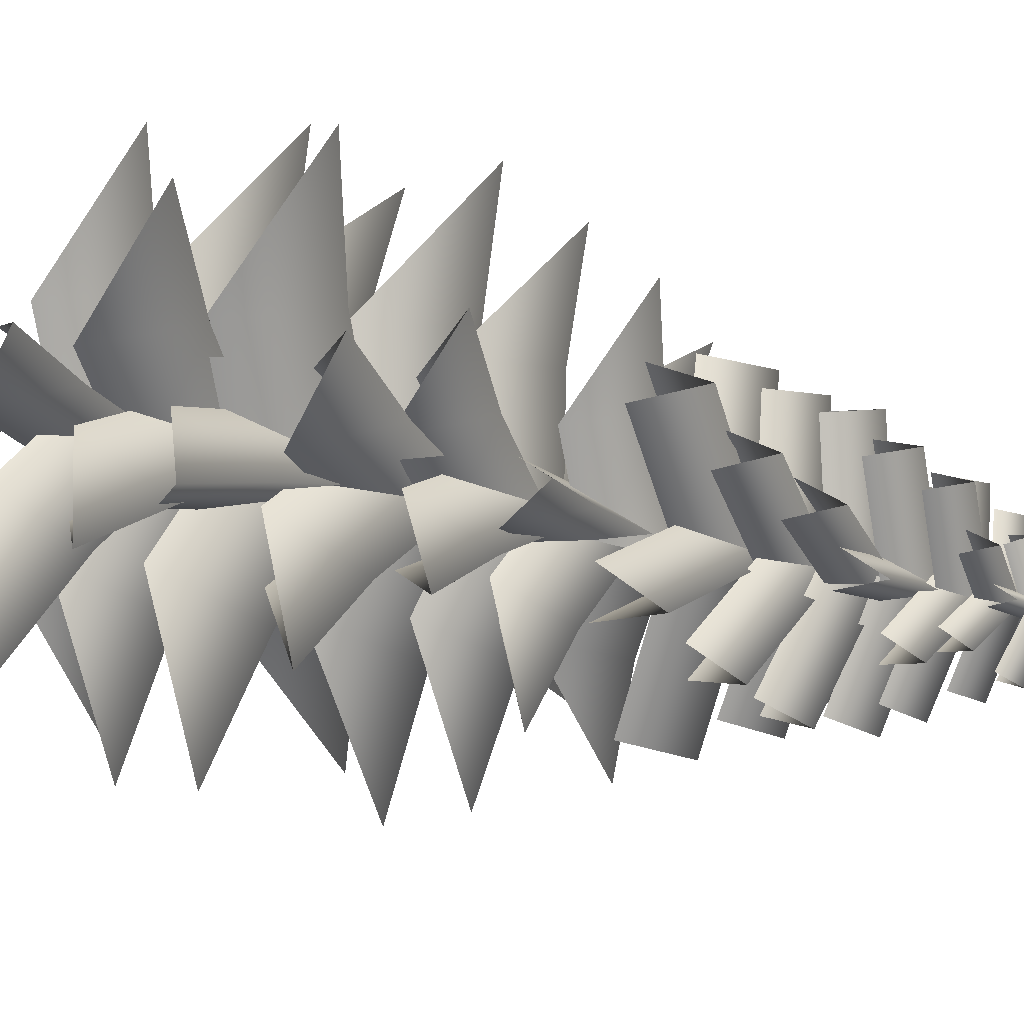
<metadata>
{"format":"obj","ext":"obj","renderer":"f3d","projection":"perspective","resolution":1024,"background":"white","views":[{"elev":31.0,"azim":110.4,"up":"+Z"}]}
</metadata>
<code>
v 0.0964 5.368 -0.1044
v 0.09154 5.43 -0.1464
v 0 5.522 0
v 0.004865 5.459 0.04204
v 0.05161 5.368 -0.1324
v -0.03993 5.459 0.01404
v 0.1234 5.36 0.03143
v 0.1632 5.419 0.006607
v 0 5.526 0
v -0.03984 5.467 0.02482
v 0.1255 5.36 -0.02135
v -0.0377 5.467 -0.02796
v -0.05444 5.358 -0.1042
v -0.102 5.415 -0.1191
v 0 5.531 0
v 0.04752 5.474 0.0149
v -0.09457 5.358 -0.06987
v 0.007384 5.474 0.04925
v -0.1275 5.374 0.03653
v -0.148 5.434 0.07695
v 0 5.536 0
v 0.02048 5.475 -0.04042
v -0.1032 5.374 0.0834
v 0.04485 5.475 0.006454
v -0.0293 5.373 0.1228
v -0.003811 5.432 0.1626
v 0 5.54 0
v -0.02549 5.481 -0.03979
v 0.02351 5.373 0.1241
v 0.02732 5.481 -0.03855
v 0.1555 5.249 -0.001915
v 0.1888 5.319 -0.03971
v 0 5.43 0
v -0.03332 5.36 0.0378
v 0.1431 5.249 -0.06089
v -0.04572 5.36 -0.02118
v 0.08508 5.255 0.1452
v 0.1308 5.328 0.1522
v 0 5.425 0
v -0.04574 5.352 -0.006979
v 0.1308 5.255 0.1059
v -4e-05 5.352 -0.04627
v -0.1198 5.246 0.1126
v -0.1172 5.318 0.1601
v 0 5.42 0
v -0.00259 5.348 -0.04746
v -0.07121 5.246 0.1482
v 0.04603 5.348 -0.01185
v -0.003615 5.255 -0.1781
v -0.03899 5.329 -0.2025
v 0 5.414 0
v 0.03538 5.339 0.02436
v -0.06279 5.255 -0.1667
v -0.0238 5.339 0.03576
v -0.1614 5.255 -0.08674
v -0.1977 5.331 -0.06728
v 0 5.409 0
v 0.03635 5.333 -0.01946
v -0.1808 5.255 -0.02968
v 0.01694 5.333 0.03759
v -0.1787 5.087 0.1444
v -0.1738 5.182 0.1958
v 0 5.279 0
v -0.004831 5.184 -0.05147
v -0.1221 5.087 0.1945
v 0.05168 5.184 -0.00131
v -0.2076 5.086 -0.08236
v -0.253 5.18 -0.0533
v 0 5.285 0
v 0.04535 5.192 -0.02905
v -0.2232 5.086 -0.008423
v 0.02977 5.192 0.04488
v 0.09686 5.134 0.2347
v 0.1404 5.233 0.2339
v 0 5.293 0
v -0.04358 5.194 0.000811
v 0.1616 5.134 0.1958
v 0.0212 5.194 -0.03808
v 0.2091 5.087 -0.02779
v 0.2394 5.178 -0.07727
v 0 5.299 0
v -0.03029 5.208 0.04947
v 0.1859 5.087 -0.0997
v -0.0535 5.208 -0.02243
v 0.08006 5.114 -0.2154
v 0.04963 5.209 -0.2572
v 0 5.306 0
v 0.03042 5.211 0.04174
v 0.005867 5.114 -0.2298
v -0.04377 5.211 0.02742
v -0.293 4.936 -0.08109
v -0.3445 5.061 -0.03627
v 0 5.19 0
v 0.05155 5.064 -0.04482
v -0.3034 4.936 0.0183
v 0.04109 5.064 0.05457
v -0.06032 4.9 -0.2724
v -0.1289 5.021 -0.3068
v 0 5.181 0
v 0.06863 5.061 0.03431
v -0.1525 4.9 -0.2337
v -0.0235 5.061 0.07304
v 0.2984 4.963 -0.1542
v 0.2923 5.093 -0.2116
v 0 5.173 0
v 0.006005 5.042 0.05733
v 0.2398 4.963 -0.2352
v -0.05258 5.042 -0.02363
v -0.085 4.899 0.2829
v -0.04158 5.023 0.3394
v 0 5.163 0
v -0.04342 5.039 -0.05647
v 0.01419 4.899 0.2951
v 0.05577 5.039 -0.04431
v 0.2105 4.9 0.2191
v 0.2778 5.026 0.2069
v 0 5.155 0
v -0.06728 5.029 0.0122
v 0.2702 4.9 0.1389
v -0.007582 5.029 -0.06795
v 0.408 4.731 0.08555
v 0.4457 4.893 0.02593
v 0 4.987 0
v -0.03773 4.825 0.05962
v 0.4151 4.731 -0.03766
v -0.03056 4.825 -0.06359
v 0.1319 4.757 0.405
v 0.1997 4.92 0.4029
v 0 4.998 0
v -0.06781 4.835 0.002151
v 0.2425 4.757 0.3502
v 0.04278 4.835 -0.05266
v 0.2031 4.75 -0.3617
v 0.158 4.912 -0.4168
v 0 5.01 0
v 0.04512 4.848 0.05507
v 0.08767 4.75 -0.4054
v -0.07029 4.848 0.01133
v -0.3061 4.76 -0.2796
v -0.3701 4.922 -0.2482
v 0 5.02 0
v 0.06399 4.859 -0.03139
v -0.3748 4.76 -0.1771
v -0.004764 4.859 0.07111
v -0.3982 4.782 0.1364
v -0.3979 4.944 0.2057
v 0 5.031 0
v -0.000302 4.869 -0.06932
v -0.3415 4.782 0.246
v 0.05638 4.869 0.04032
v -0.07226 4.55 0.5281
v 0.006324 4.755 0.5672
v 0 4.866 0
v -0.07858 4.66 -0.03909
v 0.08402 4.55 0.5263
v 0.07769 4.66 -0.04084
v -0.4904 4.523 0.1872
v -0.4913 4.728 0.2774
v 0 4.852 0
v 0.000898 4.648 -0.09024
v -0.4136 4.523 0.3232
v 0.07773 4.648 0.04585
v -0.2936 4.51 -0.4355
v -0.3816 4.715 -0.4158
v 0 4.839 0
v 0.08797 4.634 -0.01971
v -0.4087 4.51 -0.3298
v -0.02718 4.634 0.08596
v 0.5332 4.519 0.08128
v 0.5694 4.725 0.003345
v 0 4.824 0
v -0.03614 4.617 0.07793
v 0.5341 4.519 -0.07501
v -0.03523 4.617 -0.07835
v 0.3289 4.486 -0.4128
v 0.2829 4.691 -0.4894
v 0 4.81 0
v 0.04598 4.605 0.07661
v 0.1936 4.486 -0.491
v -0.08933 4.605 -0.001606
v -0.1859 4.232 -0.5883
v -0.2902 4.472 -0.5937
v 0 4.612 0
v 0.1043 4.372 0.005367
v -0.3501 4.232 -0.5081
v -0.05982 4.372 0.0856
v 0.4266 4.271 -0.4642
v 0.3746 4.512 -0.5501
v 0 4.627 0
v 0.05202 4.386 0.08589
v 0.2756 4.271 -0.567
v -0.09898 4.386 -0.01693
v -0.614 4.261 0.000747
v -0.6522 4.5 0.09894
v 0 4.645 0
v 0.03826 4.406 -0.09819
v -0.5866 4.261 0.1814
v 0.06566 4.406 0.08243
v -0.1383 4.276 0.5978
v -0.05137 4.515 0.6575
v 0 4.661 0
v -0.08695 4.422 -0.05973
v 0.0438 4.276 0.612
v 0.09517 4.422 -0.0455
v 0.4651 4.307 0.4145
v 0.5543 4.548 0.3638
v 0 4.676 0
v -0.08918 4.436 0.05073
v 0.5653 4.307 0.2618
v 0.01106 4.436 -0.102
v 0.3088 4.054 0.6123
v 0.4206 4.318 0.5964
v 0 4.46 0
v -0.1118 4.196 0.01592
v 0.4731 4.054 0.4964
v 0.05252 4.196 -0.09997
v -0.3831 4.019 0.5562
v -0.3182 4.282 0.6525
v 0 4.443 0
v -0.0649 4.18 -0.09628
v -0.2024 4.019 0.6443
v 0.1158 4.18 -0.008143
v -0.6289 4.003 -0.2472
v -0.7078 4.266 -0.1622
v 0 4.425 0
v 0.07884 4.162 -0.08508
v -0.6738 4.003 -0.05124
v 0.03393 4.162 0.1109
v 0.6243 4.014 -0.303
v 0.6058 4.279 -0.4119
v 0 4.406 0
v 0.01857 4.141 0.109
v 0.5113 4.014 -0.4693
v -0.0945 4.141 -0.05732
v 0.04725 3.971 -0.6775
v -0.05737 4.235 -0.7251
v 0 4.389 0
v 0.1046 4.125 0.04762
v -0.1532 3.971 -0.6616
v -0.09583 4.125 0.06348
v -0.6201 3.685 0.3942
v -0.5943 3.971 0.5159
v 0 4.137 0
v -0.02577 3.852 -0.1217
v -0.4774 3.685 0.5585
v 0.1168 3.852 0.04262
v -0.6649 3.731 -0.3488
v -0.7478 4.019 -0.2626
v 0 4.156 0
v 0.08291 3.869 -0.08618
v -0.737 3.731 -0.1435
v 0.01084 3.869 0.1191
v 0.1889 3.719 0.7063
v 0.3137 4.004 0.7203
v 0 4.177 0
v -0.1247 3.892 -0.01395
v 0.3884 3.719 0.6195
v 0.07475 3.892 -0.1008
v 0.7303 3.737 -0.02394
v 0.7724 4.022 -0.1423
v 0 4.195 0
v -0.0421 3.911 0.1184
v 0.6909 3.737 -0.2379
v -0.08152 3.911 -0.09559
v 0.3346 3.775 -0.6622
v 0.2489 4.061 -0.7493
v 0 4.214 0
v 0.0857 3.928 0.08709
v 0.1281 3.775 -0.7308
v -0.1208 3.928 0.01852
v 0.8468 3.371 0.3666
v 0.9486 3.727 0.2538
v 0 3.918 0
v -0.1018 3.562 0.1128
v 0.9167 3.371 0.1052
v -0.03188 3.562 -0.1486
v 0.0835 3.325 0.9049
v 0.2335 3.679 0.9484
v 0 3.894 0
v -0.15 3.54 -0.04355
v 0.3462 3.325 0.8402
v 0.1127 3.54 -0.1082
v -0.8629 3.302 0.2866
v -0.8711 3.656 0.4424
v 0 3.871 0
v 0.008133 3.517 -0.1559
v -0.7404 3.302 0.5278
v 0.1307 3.517 0.08537
v 0.384 3.317 -0.8511
v 0.2709 3.675 -0.9477
v 0 3.845 0
v 0.1131 3.488 0.09658
v 0.1238 3.317 -0.9255
v -0.147 3.488 0.02222
v -0.0329 2.919 0.1802
v 0.5225 2.783 -0.03015
v 0.5285 3.198 -0.2002
v 0 3.329 0
v 0.4114 2.783 -0.3236
v -0.144 2.919 -0.1132
v 1.069 3.148 -0.4048
v -0.1762 2.957 0.06337
v 0.2938 2.822 0.4592
v 0.4472 3.251 0.3766
v 0 3.381 0
v 0.5025 2.822 0.2114
v 0.03245 2.957 -0.1844
v 0.9039 3.204 0.7612
v 0.0244 2.987 -0.1827
v -0.5606 2.867 0.0197
v -0.5567 3.298 0.1926
v 0 3.413 0
v -0.4542 2.866 0.3264
v 0.1309 2.985 0.1239
v -1.123 3.267 0.389
v 0.1344 3.029 0.1299
v 0.2938 2.898 -0.4697
v 0.1517 3.331 -0.5705
v 0 3.457 0
v -0.02172 2.898 -0.5536
v -0.1811 3.029 0.04598
v 0.3064 3.289 -1.152
v 0.1885 3.069 -0.06508
v -0.3078 2.905 -0.4282
v -0.4721 3.336 -0.3455
v 0 3.493 0
v -0.5013 2.905 -0.1638
v -0.005027 3.069 0.1993
v -0.9573 3.262 -0.7006
v -0.1444 3.1 -0.138
v -0.2402 2.936 0.4706
v -0.09107 3.368 0.579
v 0 3.525 0
v 0.0841 2.936 0.5216
v 0.1798 3.1 -0.08698
v -0.1847 3.294 1.174
v 0.1589 2.617 -0.1637
v -0.5353 2.429 -0.2786
v -0.6605 2.923 -0.1093
v 0 3.102 0
v -0.5965 2.429 0.09127
v 0.0977 2.617 0.2062
v -1.339 2.838 -0.2217
v 0.07261 2.581 0.2159
v 0.492 2.394 -0.3476
v 0.399 2.887 -0.5361
v 0 3.066 0
v 0.1917 2.394 -0.5711
v -0.2276 2.581 -0.007572
v 0.809 2.802 -1.087
v -0.1496 2.536 0.1523
v 0.5338 2.386 0.3399
v 0.6502 2.881 0.1785
v 0 3.024 0
v 0.6325 2.386 -0.01973
v -0.05085 2.536 -0.2073
v 1.313 2.833 0.3605
v 0.2085 2.487 0.02955
v -0.01735 2.351 -0.6405
v -0.2149 2.844 -0.6376
v 0 2.974 0
v -0.3686 2.349 -0.5218
v -0.1428 2.485 0.1483
v -0.434 2.808 -1.286
v -0.07076 2.453 -0.2019
v -0.5272 2.299 0.3314
v -0.4343 2.79 0.5074
v 0 2.938 0
v -0.246 2.299 0.572
v 0.2104 2.453 0.03876
v -0.8777 2.736 1.025
v -0.2055 2.41 -0.03924
v 0.02964 2.255 0.5971
v 0.2238 2.729 0.6055
v 0 2.878 0
v 0.3658 2.255 0.4729
v 0.1306 2.41 -0.1635
v 0.4526 2.672 1.225
v 0.116 1.856 -0.2052
v -0.6479 1.681 -0.1837
v -0.7268 2.215 0.02048
v 0 2.383 0
v -0.6365 1.681 0.2198
v 0.1273 1.856 0.1983
v -1.47 2.15 0.04141
v 0.2409 1.904 -0.002726
v -0.1635 1.73 -0.682
v -0.3848 2.283 -0.6463
v 0 2.45 0
v -0.5217 1.73 -0.4688
v -0.1172 1.904 0.2105
v -0.7778 2.222 -1.306
v -0.1067 1.942 0.2118
v 0.6898 1.789 0.2124
v 0.7579 2.344 0.000574
v 0 2.491 0
v 0.6896 1.787 -0.2052
v -0.1068 1.94 -0.2058
v 1.529 2.303 0.000564
v -0.1086 1.997 -0.2145
v -0.5551 1.829 0.4471
v -0.4249 2.386 0.6295
v 0 2.547 0
v -0.207 1.829 0.682
v 0.2395 1.997 0.02048
v -0.8582 2.332 1.271
v -0.2565 2.048 -0.000356
v 0.1935 1.837 0.6503
v 0.4282 2.392 0.619
v 0 2.594 0
v 0.5402 1.837 0.4105
v 0.09015 2.048 -0.2402
v 0.8682 2.297 1.255
v 0.1174 2.088 0.2286
v 0.4903 1.877 -0.4707
v 0.3548 2.433 -0.6654
v 0 2.635 0
v 0.1177 1.877 -0.6694
v -0.2552 2.088 0.02991
v 0.7194 2.338 -1.349
v 0.2295 1.565 0.1592
v 0.2295 1.336 -0.7022
v 0 1.94 -0.8196
v 0 2.16 0
v -0.2295 1.336 -0.7022
v -0.2295 1.565 0.1592
v 0 1.837 -1.662
v -0.2462 1.522 0.1309
v 0.5182 1.293 0.5247
v 0.7273 1.896 0.3747
v 0 2.115 0
v 0.7281 1.293 0.1174
v -0.03637 1.522 -0.2765
v 1.475 1.792 0.7598
v -0.2138 1.466 -0.1502
v -0.3038 1.283 0.7127
v -0.08556 1.889 0.821
v 0 2.065 0
v 0.1503 1.283 0.76
v 0.2402 1.466 -0.1029
v -0.1728 1.83 1.658
v 0.005993 1.407 0.2577
v 0.7702 1.24 -0.149
v 0.7271 1.843 -0.387
v 0 2.003 0
v 0.5565 1.238 -0.5495
v -0.2077 1.405 -0.1428
v 1.467 1.799 -0.7813
v 0.2297 1.366 -0.1258
v -0.5056 1.177 -0.5705
v -0.6996 1.777 -0.4231
v 0 1.958 0
v -0.74 1.177 -0.1828
v -0.004748 1.366 0.2618
v -1.414 1.711 -0.8551
v 0.006295 1.313 -0.2561
v -0.7153 1.122 0.1552
v -0.6866 1.703 0.3913
v 0 1.886 0
v -0.498 1.122 0.5364
v 0.2236 1.313 0.1251
v -1.388 1.633 0.7914
v 0.2387 0.8299 0.06733
v 0.02597 0.6457 -0.7082
v -0.2024 1.208 -0.7379
v 0 1.385 0
v -0.3837 0.6457 -0.5958
v -0.171 0.8299 0.1797
v -0.4094 1.14 -1.492
v 0.06295 0.8811 0.2456
v 0.6564 0.6981 -0.3375
v 0.5647 1.28 -0.5549
v 0 1.455 0
v 0.349 0.6981 -0.6504
v -0.2445 0.8811 -0.06725
v 1.141 1.216 -1.121
v -0.2432 0.9213 -0.05619
v -0.04491 0.7599 0.7582
v 0.1887 1.343 0.775
v 0 1.498 0
v 0.382 0.7575 0.6538
v 0.1837 0.9189 -0.1606
v 0.3812 1.301 1.563
v 0.1922 0.9785 -0.1646
v -0.5957 0.8014 -0.4559
v -0.7497 1.388 -0.2772
v 0 1.558 0
v -0.749 0.8014 -0.04129
v 0.03889 0.9785 0.25
v -1.514 1.331 -0.5599
v -0.0637 1.032 -0.2624
v -0.6165 0.8107 0.3603
v -0.526 1.394 0.5924
v 0 1.607 0
v -0.2847 0.8107 0.6548
v 0.2681 1.032 0.03219
v -1.066 1.294 1.201
v -0.2044 1.075 0.1771
v 0.6037 0.8526 0.3837
v 0.7689 1.437 0.1966
v 0 1.65 0
v 0.7138 0.8526 -0.04688
v -0.09433 1.075 -0.2535
v 1.559 1.337 0.3986
v -0.08586 0.623 0.2349
v 0.6602 0.4178 0.03953
v 0.7099 0.9585 -0.1859
v 0 1.155 0
v 0.5561 0.4178 -0.358
v -0.19 0.623 -0.1627
v 1.439 0.8659 -0.3768
v -0.1692 0.5839 -0.1836
v -0.3369 0.379 0.5678
v -0.1596 0.9188 0.7149
v 0 1.115 0
v 0.06343 0.379 0.6572
v 0.2312 0.5839 -0.09419
v -0.3236 0.8263 1.449
v 0.08159 0.5341 -0.2193
v -0.6861 0.3704 -0.1015
v -0.7305 0.9129 0.1121
v 0 1.07 0
v -0.6241 0.3704 0.3025
v 0.1436 0.5341 0.1847
v -1.475 0.8602 0.2264
v -0.2219 0.4813 0.06364
v 0.3037 0.3321 0.6333
v 0.5001 0.8716 0.542
v 0 1.015 0
v 0.6021 0.3299 0.3573
v 0.07654 0.4791 -0.2123
v 1.009 0.8324 1.093
v 0.1611 0.4441 0.1704
v 0.3794 0.2749 -0.5673
v 0.2078 0.8126 -0.7019
v 0 0.9749 0
v -0.009503 0.2749 -0.6824
v -0.2279 0.4441 0.05527
v 0.4199 0.7538 -1.419
v -0.535 3.26 -0.7407
v -0.6842 3.615 -0.6998
v 0 3.822 0
v 0.1491 3.467 -0.04096
v -0.7285 3.26 -0.5516
v -0.0443 3.467 0.1482
v 0.2232 0.3968 -0.05262
v -0.2966 0.2265 -0.5843
v -0.4946 0.7465 -0.5059
v 0 0.9098 0
v -0.5775 0.2265 -0.3097
v -0.05764 0.3968 0.222
v -1 0.6832 -1.023
v 0 2.424 -0.05657
v -0.04899 2.424 -0.02829
v 0 5.582 0
v 0 0.07612 -0.09864
v -0.08542 0.07612 -0.04932
v -0.04899 2.424 0.02829
v -0.08542 0.07612 0.04932
v 0 2.424 0.05657
v 0 0.07612 0.09864
v 0.04899 2.424 0.02829
v 0.08542 0.07612 0.04932
v 0.04899 2.424 -0.02829
v 0.08542 0.07612 -0.04932
v 0.157 0 0
v 0.07848 0 0.1359
v 0.07848 0 -0.1359
v -0.07848 0 0.1359
v -0.157 0 0
v -0.07848 0 -0.1359
v 0 -0.06176 0.1359
v 0.1006 -0.03994 0.3843
v 0.04826 -0.08174 0.362
v -0.00857 -0.03994 0.3644
v 0.04321 0.01157 0.3896
v -0.08524 -0.1463 0.6068
v -0.2652 -0.06673 -0.1998
v -0.3279 -0.02635 -0.1992
v -0.3434 -0.1805 -0.3994
v -0.2187 -0.02635 -0.242
v -0.2834 0.02343 -0.2462
v -0.1177 -0.06176 -0.06797
v 0.1177 -0.06176 -0.06797
v 0.29 -0.03395 -0.2315
v 0.3068 -0.07574 -0.1772
v 0.3455 -0.03395 -0.1354
v 0.3312 0.01757 -0.1912
v 0.501 -0.1737 -0.2892
v -0.1199 -0.05788 0.06923
v 0 -0.05788 -0.1385
v 0.1199 -0.05788 0.06923
v 0 -0.07841 0
f 553 554 555
f 557 553 556
f 558 555 554
f 558 557 559
f 560 555 558
f 560 559 561
f 562 555 560
f 563 560 561
f 564 555 562
f 564 563 565
f 553 555 564
f 553 565 556
f 566 565 563
f 567 566 563
f 568 556 565
f 569 561 559
f 570 569 559
f 567 563 561
f 571 557 556
f 568 571 556
f 570 559 557
f 567 574 572
f 572 575 569
f 567 576 573
f 561 575 576
f 576 575 577
f 573 576 577
f 575 574 577
f 574 573 577
f 578 579 580
f 581 578 580
f 579 582 580
f 582 581 580
f 571 582 557
f 570 582 579
f 583 581 571
f 570 578 583
f 584 585 586
f 584 587 566
f 568 588 585
f 566 588 565
f 588 587 589
f 585 588 589
f 587 586 589
f 586 585 589
f 570 590 569
f 568 591 571
f 567 592 566
f 569 590 572
f 570 583 590
f 571 591 583
f 568 584 591
f 566 592 584
f 567 572 592
f 592 572 593
f 584 592 593
f 591 584 593
f 583 591 593
f 590 583 593
f 572 590 593
f 557 554 553
f 558 554 557
f 560 558 559
f 563 562 560
f 564 562 563
f 553 564 565
f 567 573 574
f 572 574 575
f 567 561 576
f 561 569 575
f 571 581 582
f 570 557 582
f 583 578 581
f 570 579 578
f 584 568 585
f 584 586 587
f 568 565 588
f 566 587 588
f 1 3 4
f 5 3 2
f 8 10 7
f 11 9 8
f 13 15 16
f 17 15 14
f 20 22 19
f 20 24 21
f 26 28 25
f 26 30 27
f 31 33 34
f 35 33 32
f 38 40 37
f 38 42 39
f 43 45 46
f 44 48 45
f 49 51 52
f 53 51 50
f 56 58 55
f 56 60 57
f 61 63 64
f 65 63 62
f 67 69 70
f 71 69 68
f 74 76 73
f 74 78 75
f 80 82 79
f 80 84 81
f 85 87 88
f 89 87 86
f 91 93 94
f 95 93 92
f 98 100 97
f 98 102 99
f 104 106 103
f 104 108 105
f 109 111 112
f 113 111 110
f 115 117 118
f 119 117 116
f 122 124 121
f 122 126 123
f 128 130 127
f 128 132 129
f 133 135 136
f 134 138 135
f 140 142 139
f 140 144 141
f 146 148 145
f 146 150 147
f 151 153 154
f 155 153 152
f 158 160 157
f 158 162 159
f 163 165 166
f 167 165 164
f 170 172 169
f 173 171 170
f 175 177 178
f 179 177 176
f 181 183 184
f 182 186 183
f 187 189 190
f 191 189 188
f 194 196 193
f 197 195 194
f 199 201 202
f 200 204 201
f 206 208 205
f 206 210 207
f 212 214 211
f 212 216 213
f 217 219 220
f 218 222 219
f 224 226 223
f 224 228 225
f 230 232 229
f 230 234 231
f 236 238 235
f 236 240 237
f 242 244 241
f 242 246 243
f 247 249 250
f 251 249 248
f 254 256 253
f 257 255 254
f 260 262 259
f 263 261 260
f 266 268 265
f 266 270 267
f 272 274 271
f 275 273 272
f 278 280 277
f 278 282 279
f 284 286 283
f 284 288 285
f 290 292 289
f 290 294 291
f 295 297 298
f 300 297 299
f 301 297 296
f 299 297 301
f 302 304 305
f 307 304 306
f 308 304 303
f 306 304 308
f 309 311 312
f 314 311 313
f 315 311 310
f 313 311 315
f 316 318 319
f 321 318 320
f 322 318 317
f 320 318 322
f 323 325 326
f 328 325 327
f 329 325 324
f 327 325 329
f 330 332 333
f 335 332 334
f 336 332 331
f 334 332 336
f 337 339 340
f 342 339 341
f 343 339 338
f 341 339 343
f 344 346 347
f 349 346 348
f 350 346 345
f 348 346 350
f 351 353 354
f 356 353 355
f 357 353 352
f 355 353 357
f 358 360 361
f 363 360 362
f 364 360 359
f 362 360 364
f 365 367 368
f 370 367 369
f 371 367 366
f 369 367 371
f 372 374 375
f 377 374 376
f 378 374 373
f 376 374 378
f 379 381 382
f 384 381 383
f 385 381 380
f 383 381 385
f 386 388 389
f 391 388 390
f 392 388 387
f 390 388 392
f 393 395 396
f 398 395 397
f 399 395 394
f 397 395 399
f 400 402 403
f 405 402 404
f 406 402 401
f 404 402 406
f 407 409 410
f 412 409 411
f 413 409 408
f 411 409 413
f 414 416 417
f 419 416 418
f 420 416 415
f 418 416 420
f 421 423 424
f 426 423 425
f 427 423 422
f 425 423 427
f 428 430 431
f 433 430 432
f 434 430 429
f 432 430 434
f 435 437 438
f 440 437 439
f 441 437 436
f 439 437 441
f 442 444 445
f 447 444 446
f 448 444 443
f 446 444 448
f 449 451 452
f 454 451 453
f 455 451 450
f 453 451 455
f 456 458 459
f 461 458 460
f 462 458 457
f 460 458 462
f 463 465 466
f 468 465 467
f 469 465 464
f 467 465 469
f 470 472 473
f 475 472 474
f 476 472 471
f 474 472 476
f 477 479 480
f 482 479 481
f 483 479 478
f 481 479 483
f 484 486 487
f 489 486 488
f 490 486 485
f 488 486 490
f 491 493 494
f 496 493 495
f 497 493 492
f 495 493 497
f 498 500 501
f 503 500 502
f 504 500 499
f 502 500 504
f 505 507 508
f 510 507 509
f 511 507 506
f 509 507 511
f 512 514 515
f 517 514 516
f 518 514 513
f 516 514 518
f 519 521 522
f 524 521 523
f 525 521 520
f 523 521 525
f 526 528 529
f 531 528 530
f 532 528 527
f 530 528 532
f 533 535 536
f 538 535 537
f 539 535 534
f 537 535 539
f 541 543 540
f 541 545 542
f 546 548 549
f 551 548 550
f 552 548 547
f 550 548 552
f 1 2 3
f 5 6 3
f 8 9 10
f 11 12 9
f 13 14 15
f 17 18 15
f 20 21 22
f 20 23 24
f 26 27 28
f 26 29 30
f 31 32 33
f 35 36 33
f 38 39 40
f 38 41 42
f 43 44 45
f 44 47 48
f 49 50 51
f 53 54 51
f 56 57 58
f 56 59 60
f 61 62 63
f 65 66 63
f 67 68 69
f 71 72 69
f 74 75 76
f 74 77 78
f 80 81 82
f 80 83 84
f 85 86 87
f 89 90 87
f 91 92 93
f 95 96 93
f 98 99 100
f 98 101 102
f 104 105 106
f 104 107 108
f 109 110 111
f 113 114 111
f 115 116 117
f 119 120 117
f 122 123 124
f 122 125 126
f 128 129 130
f 128 131 132
f 133 134 135
f 134 137 138
f 140 141 142
f 140 143 144
f 146 147 148
f 146 149 150
f 151 152 153
f 155 156 153
f 158 159 160
f 158 161 162
f 163 164 165
f 167 168 165
f 170 171 172
f 173 174 171
f 175 176 177
f 179 180 177
f 181 182 183
f 182 185 186
f 187 188 189
f 191 192 189
f 194 195 196
f 197 198 195
f 199 200 201
f 200 203 204
f 206 207 208
f 206 209 210
f 212 213 214
f 212 215 216
f 217 218 219
f 218 221 222
f 224 225 226
f 224 227 228
f 230 231 232
f 230 233 234
f 236 237 238
f 236 239 240
f 242 243 244
f 242 245 246
f 247 248 249
f 251 252 249
f 254 255 256
f 257 258 255
f 260 261 262
f 263 264 261
f 266 267 268
f 266 269 270
f 272 273 274
f 275 276 273
f 278 279 280
f 278 281 282
f 284 285 286
f 284 287 288
f 290 291 292
f 290 293 294
f 295 296 297
f 300 298 297
f 302 303 304
f 307 305 304
f 309 310 311
f 314 312 311
f 316 317 318
f 321 319 318
f 323 324 325
f 328 326 325
f 330 331 332
f 335 333 332
f 337 338 339
f 342 340 339
f 344 345 346
f 349 347 346
f 351 352 353
f 356 354 353
f 358 359 360
f 363 361 360
f 365 366 367
f 370 368 367
f 372 373 374
f 377 375 374
f 379 380 381
f 384 382 381
f 386 387 388
f 391 389 388
f 393 394 395
f 398 396 395
f 400 401 402
f 405 403 402
f 407 408 409
f 412 410 409
f 414 415 416
f 419 417 416
f 421 422 423
f 426 424 423
f 428 429 430
f 433 431 430
f 435 436 437
f 440 438 437
f 442 443 444
f 447 445 444
f 449 450 451
f 454 452 451
f 456 457 458
f 461 459 458
f 463 464 465
f 468 466 465
f 470 471 472
f 475 473 472
f 477 478 479
f 482 480 479
f 484 485 486
f 489 487 486
f 491 492 493
f 496 494 493
f 498 499 500
f 503 501 500
f 505 506 507
f 510 508 507
f 512 513 514
f 517 515 514
f 519 520 521
f 524 522 521
f 526 527 528
f 531 529 528
f 533 534 535
f 538 536 535
f 541 542 543
f 541 544 545
f 546 547 548
f 551 549 548

</code>
